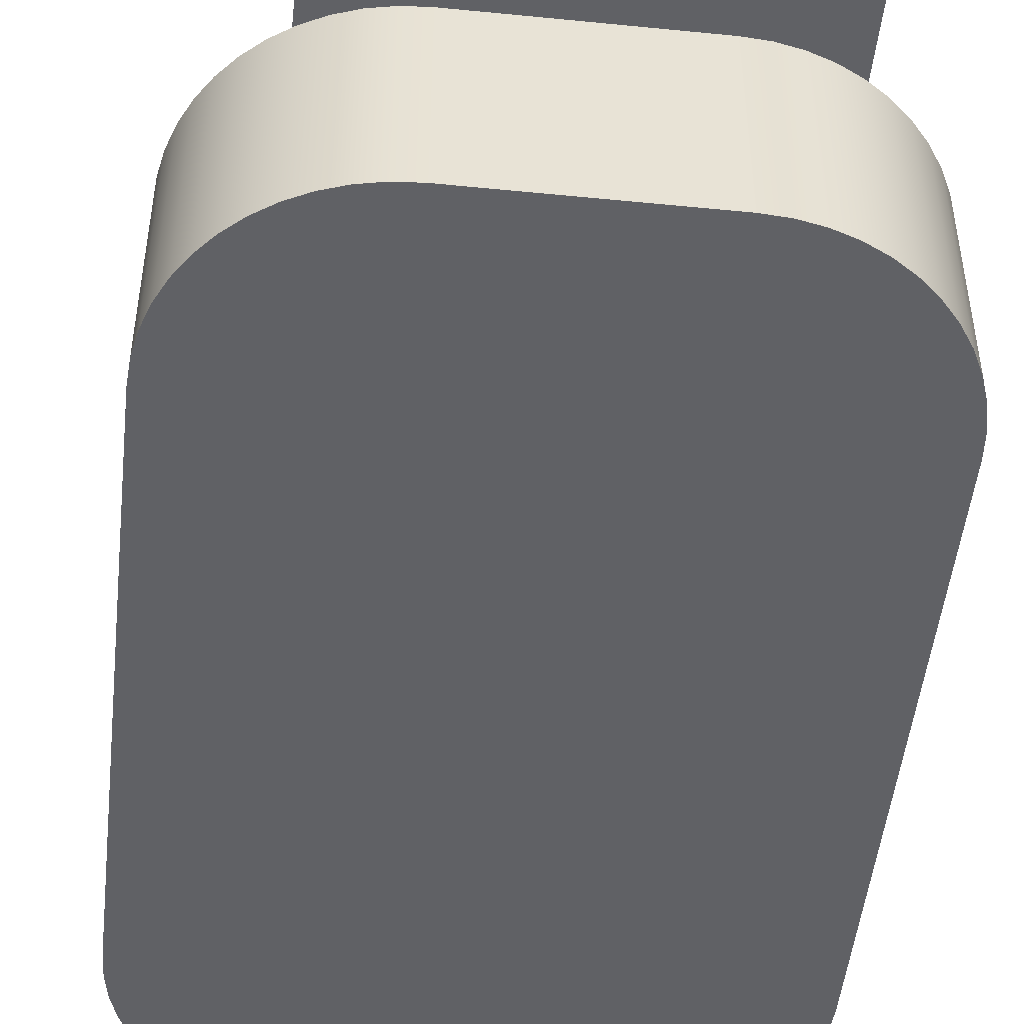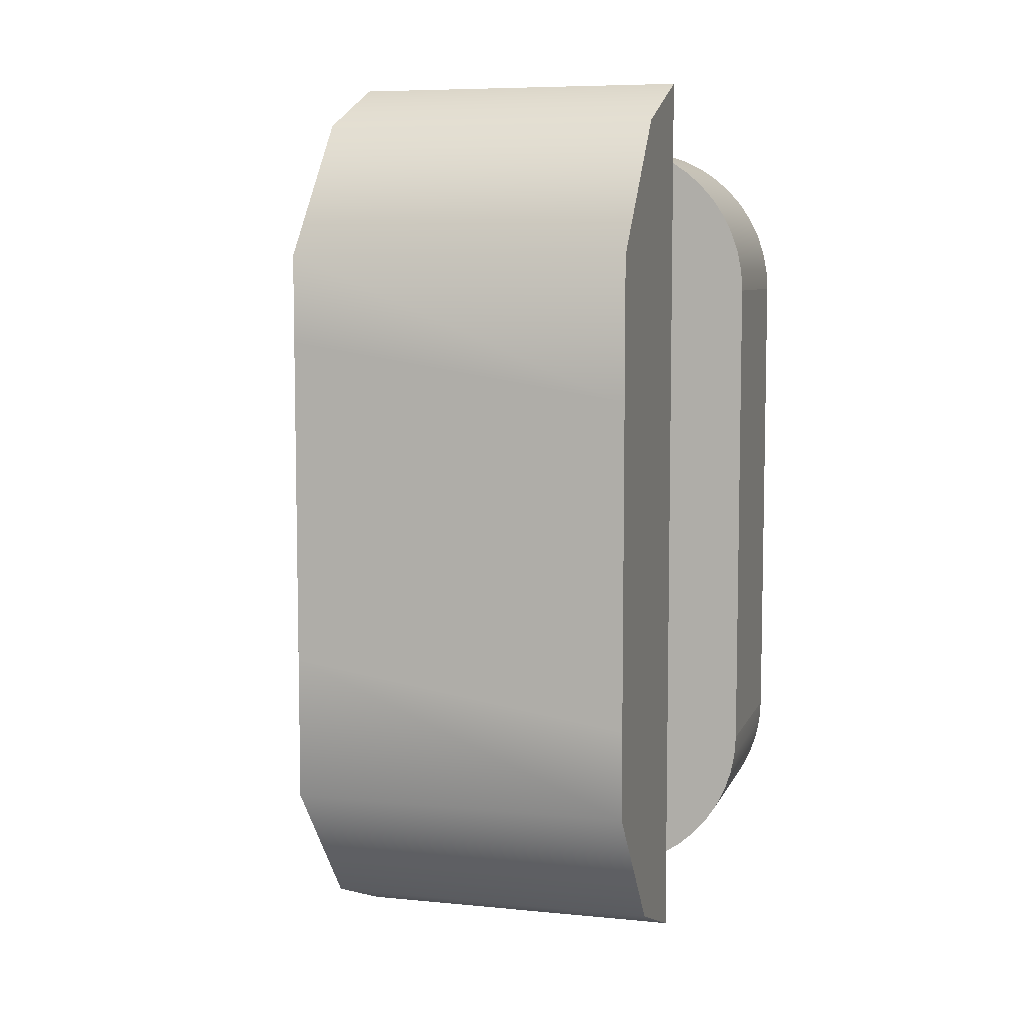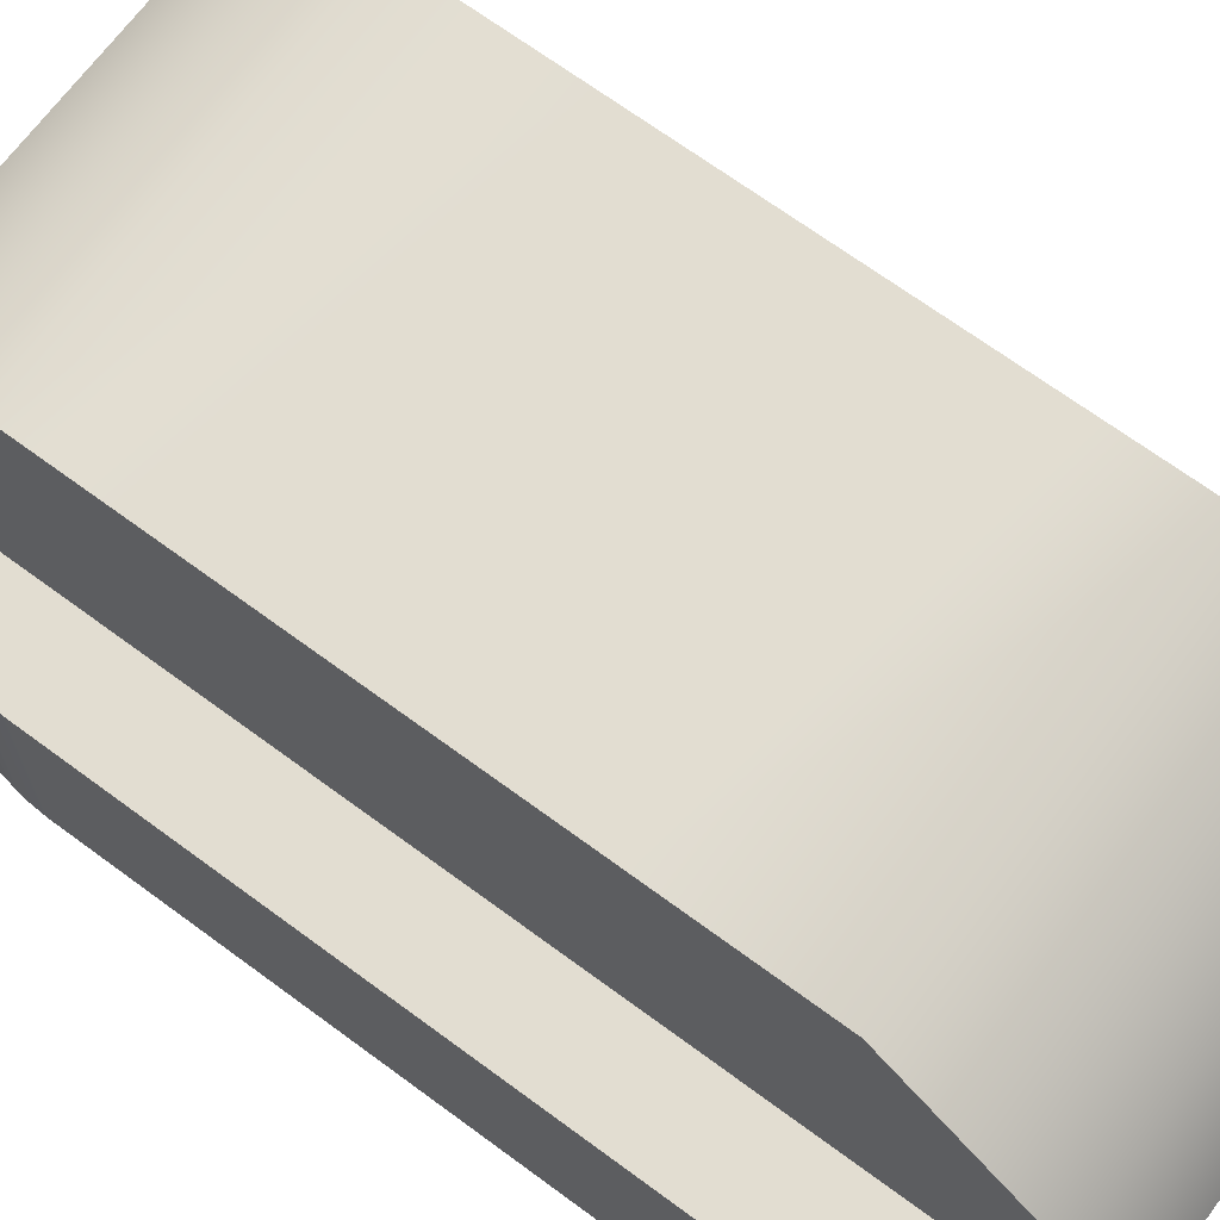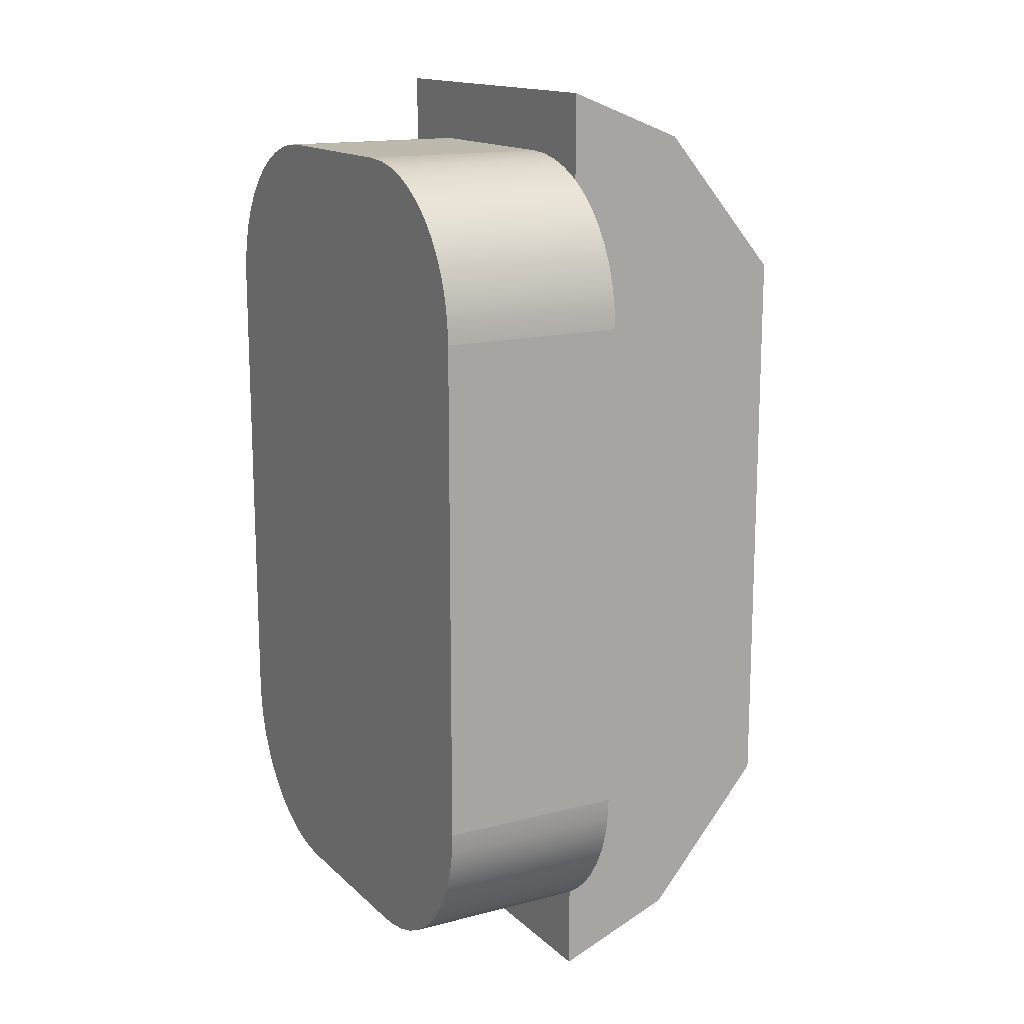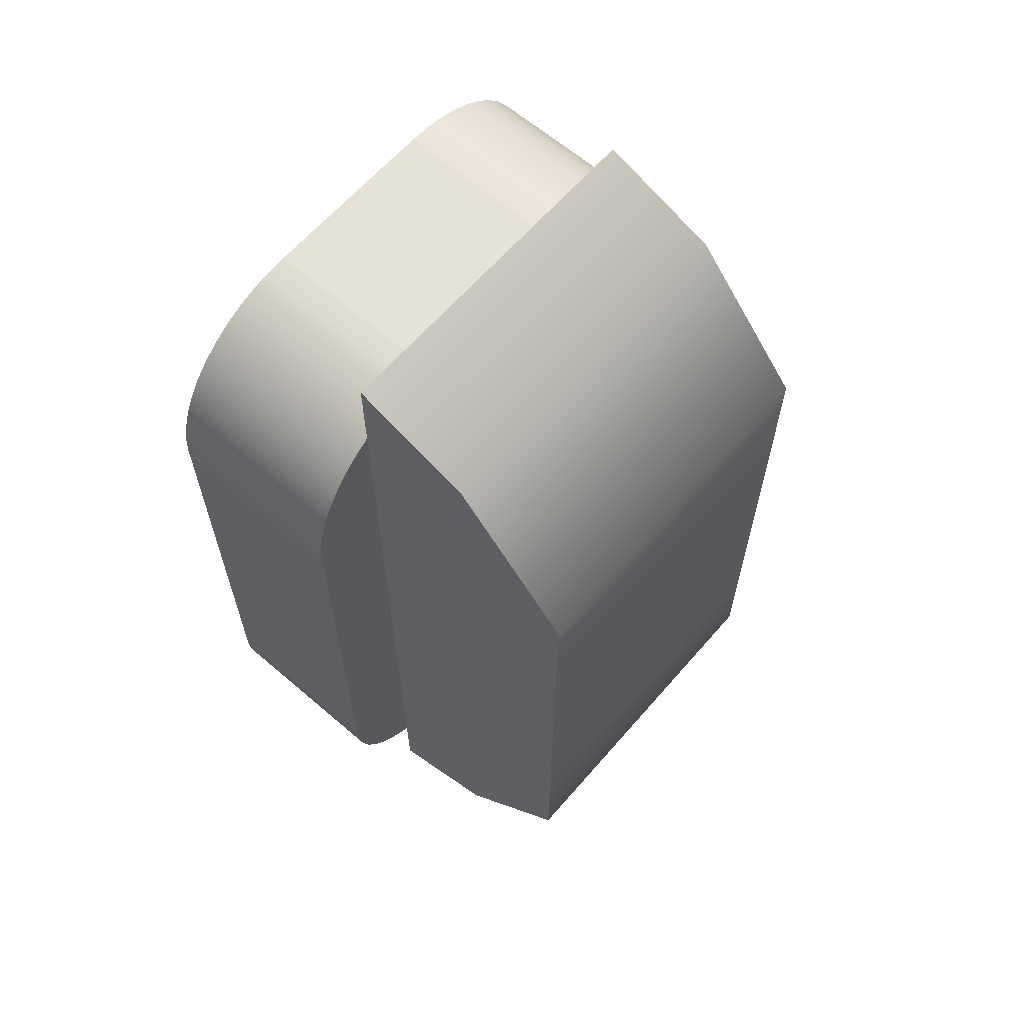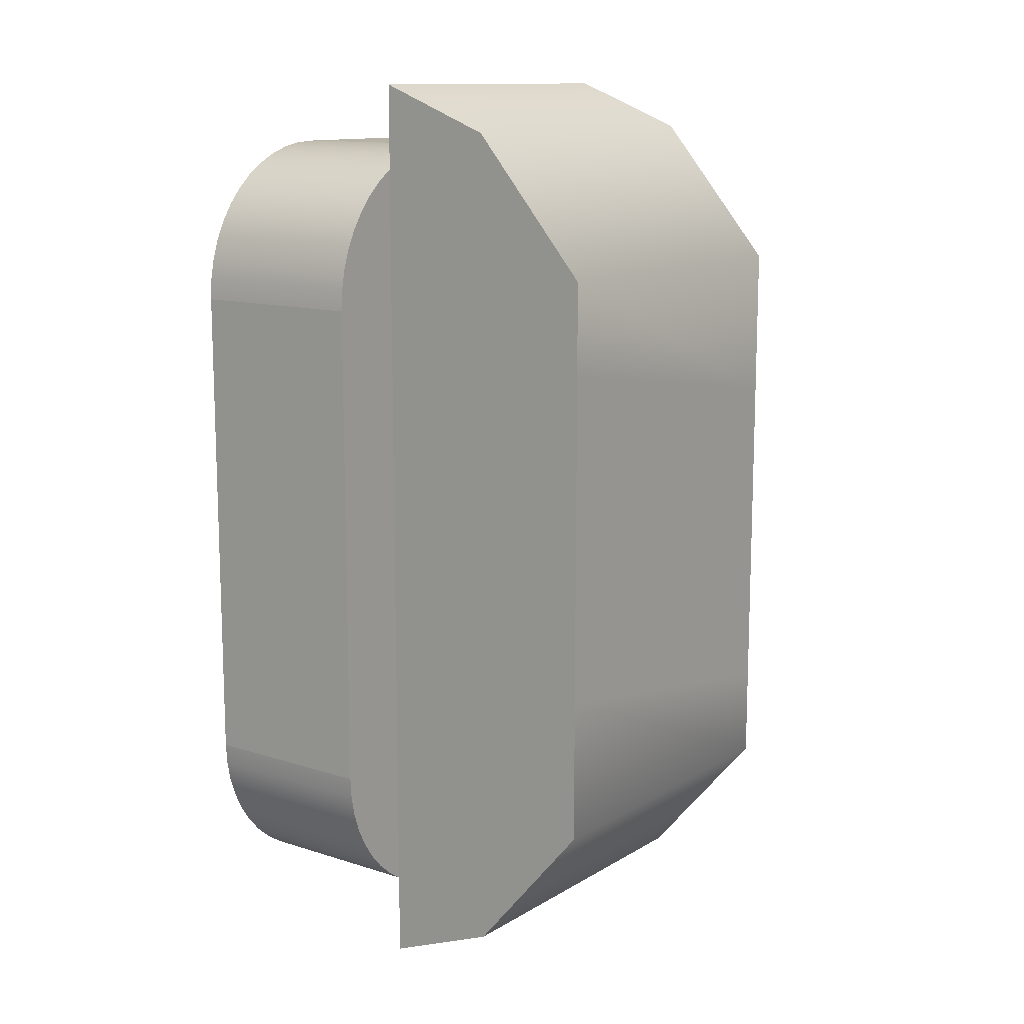
<metadata>
{"format":"obj","ext":"obj","renderer":"f3d","projection":"perspective","resolution":1024,"background":"white","views":[{"elev":-49.6,"azim":173.7,"up":"+Y"},{"elev":7.1,"azim":-164.2,"up":"+Z"},{"elev":68.5,"azim":-53.5,"up":"+Y"},{"elev":15.1,"azim":60.9,"up":"+Z"},{"elev":63.6,"azim":130.9,"up":"+Z"},{"elev":12.5,"azim":126.6,"up":"+Z"}]}
</metadata>
<code>
g sushiSalmon
v 0.05395 0.03918 -0.05292
v 0.05395 0 -0.05292
v 0.05395 0.03918 0.05292
v 0.05395 0 0.05292
v 0.05366 0.03918 0.05741
v 0.05366 0 0.05741
v 0.05278 0.03918 0.06182
v 0.05278 0 0.06182
v 0.05133 0.03918 0.06607
v 0.05133 0 0.06607
v 0.04934 0.03918 0.07011
v 0.04934 0 0.07011
v 0.04685 0.03918 0.07384
v 0.04685 0 0.07384
v 0.04388 0.03918 0.07723
v 0.04388 0 0.07723
v 0.0405 0 0.08019
v 0.0405 0.03918 0.08019
v 0.03676 0 0.08269
v 0.03676 0.03918 0.08269
v 0.03273 0 0.08468
v 0.03273 0.03918 0.08468
v 0.02847 0 0.08612
v 0.02847 0.03918 0.08612
v 0.02406 0 0.087
v 0.02406 0.03918 0.087
v 0.01958 0 0.08729
v 0.01958 0.03918 0.08729
v -0.05395 0 -0.05292
v -0.05395 0.03918 -0.05292
v -0.05395 0 0.05292
v -0.05395 0.03918 0.05292
v -0.01958 0 0.08729
v -0.01958 0.03918 0.08729
v 0.05366 0.03918 -0.05741
v 0.05278 0.03918 -0.06182
v 0.05133 0.03918 -0.06607
v 0.04934 0.03918 -0.07011
v 0.04685 0.03918 -0.07384
v 0.04388 0.03918 -0.07723
v 0.0405 0.03918 -0.08019
v 0.03676 0.03918 -0.08269
v 0.03273 0.03918 -0.08468
v 0.02847 0.03918 -0.08612
v 0.02406 0.03918 -0.087
v 0.01958 0.03918 -0.08729
v -0.01958 0.03918 -0.08729
v -0.02406 0.03918 -0.087
v -0.02406 0.03918 0.087
v -0.02847 0.03918 -0.08612
v -0.02847 0.03918 0.08612
v -0.03273 0.03918 -0.08468
v -0.03273 0.03918 0.08468
v -0.03676 0.03918 -0.08269
v -0.03676 0.03918 0.08269
v -0.0405 0.03918 -0.08019
v -0.0405 0.03918 0.08019
v -0.04388 0.03918 -0.07723
v -0.04388 0.03918 0.07723
v -0.04685 0.03918 -0.07384
v -0.04685 0.03918 0.07384
v -0.04934 0.03918 -0.07011
v -0.04934 0.03918 0.07011
v -0.05133 0.03918 -0.06607
v -0.05133 0.03918 0.06607
v -0.05278 0.03918 -0.06182
v -0.05278 0.03918 0.06182
v -0.05366 0.03918 -0.05741
v -0.05366 0.03918 0.05741
v 0.01958 0 -0.08729
v 0.02406 0 -0.087
v 0.02847 0 -0.08612
v 0.03273 0 -0.08468
v 0.03676 0 -0.08269
v 0.0405 0 -0.08019
v 0.04388 0 -0.07723
v 0.04685 0 -0.07384
v 0.04934 0 -0.07011
v 0.05133 0 -0.06607
v 0.05278 0 -0.06182
v 0.05366 0 -0.05741
v -0.01958 0 -0.08729
v -0.05366 0 -0.05741
v -0.05278 0 -0.06182
v -0.05133 0 -0.06607
v -0.04934 0 -0.07011
v -0.04685 0 -0.07384
v -0.04388 0 -0.07723
v -0.0405 0 -0.08019
v -0.03676 0 -0.08269
v -0.03273 0 -0.08468
v -0.02847 0 -0.08612
v -0.02406 0 -0.087
v -0.02406 0 0.087
v -0.02847 0 0.08612
v -0.03273 0 0.08468
v -0.03676 0 0.08269
v -0.0405 0 0.08019
v -0.04388 0 0.07723
v -0.04685 0 0.07384
v -0.04934 0 0.07011
v -0.05133 0 0.06607
v -0.05278 0 0.06182
v -0.05366 0 0.05741
f 3 2 1
f 2 3 4
f 5 4 3
f 4 5 6
f 7 6 5
f 6 7 8
f 9 8 7
f 8 9 10
f 11 10 9
f 10 11 12
f 13 12 11
f 12 13 14
f 15 14 13
f 14 15 16
f 15 17 16
f 17 15 18
f 18 19 17
f 19 18 20
f 20 21 19
f 21 20 22
f 22 23 21
f 23 22 24
f 24 25 23
f 25 24 26
f 26 27 25
f 27 26 28
f 31 30 29
f 30 31 32
f 28 33 27
f 33 28 34
f 35 3 1
f 3 35 5
f 5 35 36
f 5 36 7
f 7 36 37
f 7 37 9
f 9 37 38
f 9 38 11
f 11 38 39
f 11 39 13
f 13 39 40
f 13 40 15
f 15 40 41
f 15 41 18
f 18 41 42
f 18 42 20
f 20 42 43
f 20 43 22
f 22 43 44
f 22 44 24
f 24 44 45
f 24 45 26
f 26 45 46
f 26 46 28
f 28 46 47
f 28 47 34
f 34 47 48
f 34 48 49
f 49 48 50
f 49 50 51
f 51 50 52
f 51 52 53
f 53 52 54
f 53 54 55
f 55 54 56
f 55 56 57
f 57 56 58
f 57 58 59
f 59 58 60
f 59 60 61
f 61 60 62
f 61 62 63
f 63 62 64
f 63 64 65
f 65 64 66
f 65 66 67
f 67 66 68
f 67 68 69
f 69 68 30
f 69 30 32
f 46 71 70
f 71 46 45
f 45 72 71
f 72 45 44
f 44 73 72
f 73 44 43
f 43 74 73
f 74 43 42
f 42 75 74
f 75 42 41
f 41 76 75
f 76 41 40
f 39 76 40
f 76 39 77
f 38 77 39
f 77 38 78
f 37 78 38
f 78 37 79
f 36 79 37
f 79 36 80
f 35 80 36
f 80 35 81
f 1 81 35
f 81 1 2
f 47 70 82
f 70 47 46
f 68 29 30
f 29 68 83
f 66 83 68
f 83 66 84
f 64 84 66
f 84 64 85
f 62 85 64
f 85 62 86
f 60 86 62
f 86 60 87
f 58 87 60
f 87 58 88
f 58 89 88
f 89 58 56
f 56 90 89
f 90 56 54
f 54 91 90
f 91 54 52
f 52 92 91
f 92 52 50
f 50 93 92
f 93 50 48
f 48 82 93
f 82 48 47
f 6 2 4
f 2 6 81
f 81 6 8
f 81 8 80
f 80 8 10
f 80 10 79
f 79 10 12
f 79 12 78
f 78 12 14
f 78 14 77
f 77 14 16
f 77 16 76
f 76 16 17
f 76 17 75
f 75 17 19
f 75 19 74
f 74 19 21
f 74 21 73
f 73 21 23
f 73 23 72
f 72 23 25
f 72 25 71
f 71 25 27
f 71 27 70
f 70 27 33
f 70 33 82
f 82 33 94
f 82 94 93
f 93 94 95
f 93 95 92
f 92 95 96
f 92 96 91
f 91 96 97
f 91 97 90
f 90 97 98
f 90 98 89
f 89 98 99
f 89 99 88
f 88 99 100
f 88 100 87
f 87 100 101
f 87 101 86
f 86 101 102
f 86 102 85
f 85 102 103
f 85 103 84
f 84 103 104
f 84 104 83
f 83 104 31
f 83 31 29
f 34 94 33
f 94 34 49
f 49 95 94
f 95 49 51
f 51 96 95
f 96 51 53
f 53 97 96
f 97 53 55
f 55 98 97
f 98 55 57
f 57 99 98
f 99 57 59
f 61 99 59
f 99 61 100
f 63 100 61
f 100 63 101
f 65 101 63
f 101 65 102
f 67 102 65
f 102 67 103
f 69 103 67
f 103 69 104
f 32 104 69
f 104 32 31
g salmon
v 0.03736 0.03918 0.1004
v 0.03736 0.03918 0.04138
v -0.03736 0.03918 0.1004
v 0.03736 0.03918 0.01774
v 0.03736 0.03918 -0.005912
v 0.03736 0.03918 -0.02956
v 0.03736 0.03918 -0.1004
v -0.03736 0.03918 -0.1004
v -0.03736 0.03918 0.02956
v -0.03736 0.03918 0.005912
v -0.03736 0.03918 -0.01774
v -0.03736 0.03918 -0.04138
v 0.03736 0.06418 -0.0905
v 0.03736 0.08918 -0.06086
v -0.03736 0.06418 -0.0905
v -0.03736 0.08918 -0.06086
v 0.03736 0.06418 0.0905
v -0.03736 0.06418 0.0905
v 0.03736 0.08918 -0.02956
v 0.03736 0.08918 0.06086
v -0.03736 0.08918 0.06086
v -0.03736 0.08918 0.02956
v 0.03736 0.08918 0.04138
v 0.03736 0.08918 -0.005912
v 0.03736 0.08918 0.01774
v -0.03736 0.08918 -0.01774
v -0.03736 0.08918 0.005912
v -0.03736 0.08918 -0.04138
f 107 106 105
f 106 107 108
f 108 107 109
f 109 107 110
f 110 107 111
f 111 107 112
f 112 107 113
f 112 113 114
f 112 114 115
f 112 115 116
f 119 118 117
f 118 119 120
f 119 111 112
f 111 119 117
f 121 107 105
f 107 121 122
f 117 110 111
f 110 117 118
f 110 118 123
f 125 121 124
f 121 125 122
f 107 126 113
f 126 107 125
f 125 107 122
f 126 124 127
f 124 126 125
f 130 129 128
f 129 130 131
f 120 123 118
f 123 120 132
f 124 106 127
f 106 124 105
f 105 124 121
f 129 109 128
f 109 129 108
f 116 119 112
f 119 116 120
f 120 116 132
f 114 130 115
f 130 114 131
f 131 127 129
f 127 131 126
f 132 128 123
f 128 132 130
f 127 108 129
f 108 127 106
f 128 110 123
f 110 128 109
f 115 132 116
f 132 115 130
f 113 131 114
f 131 113 126

</code>
